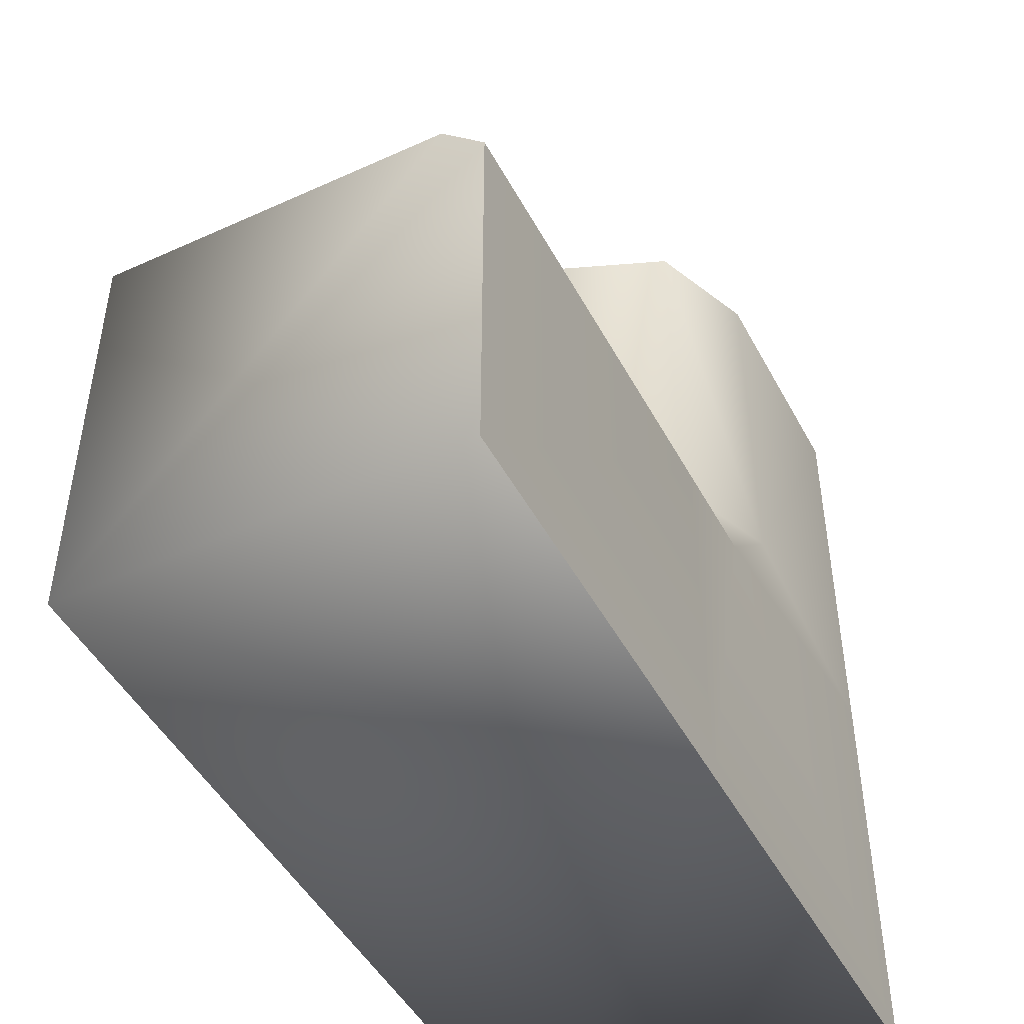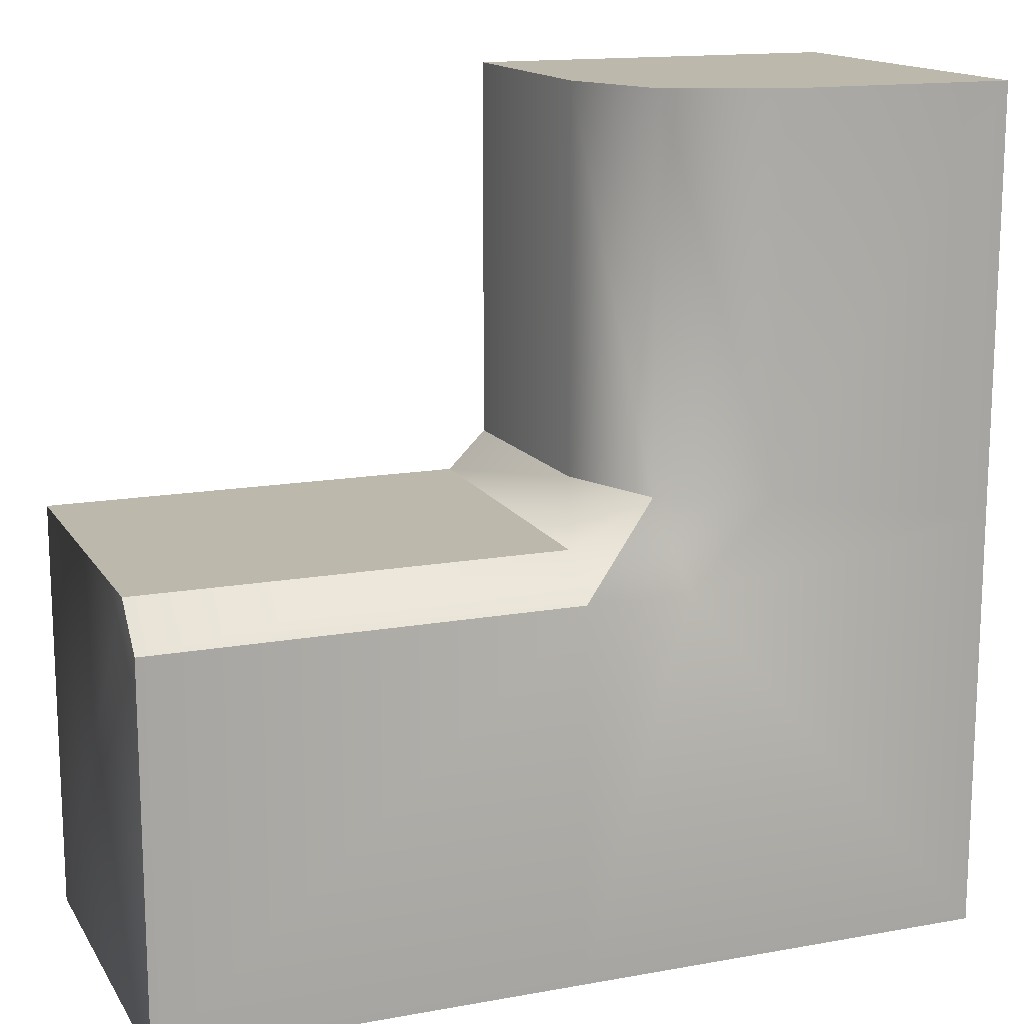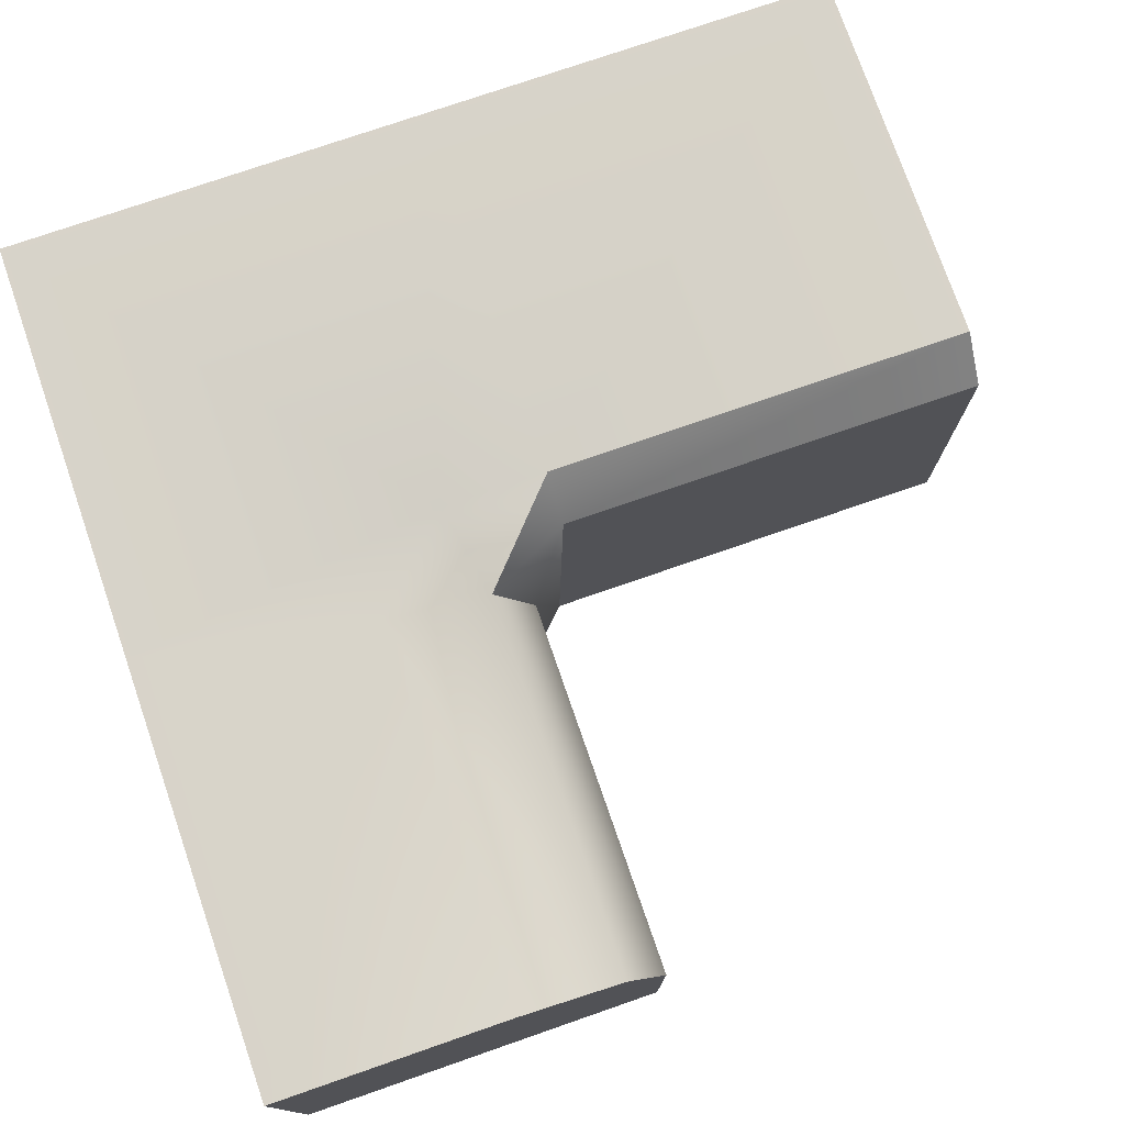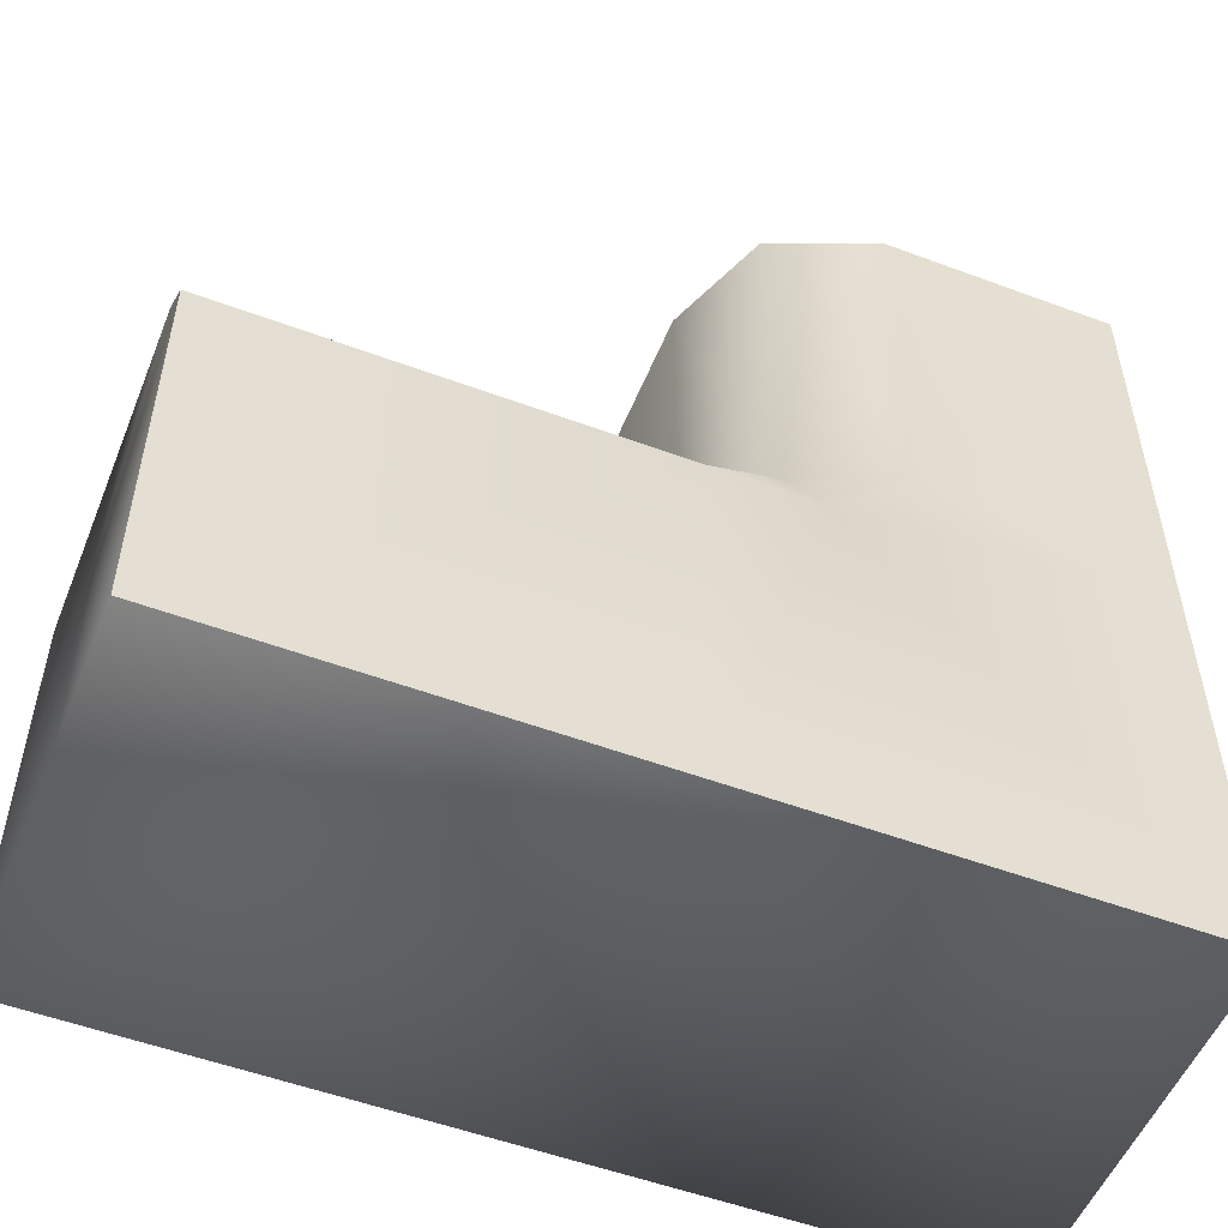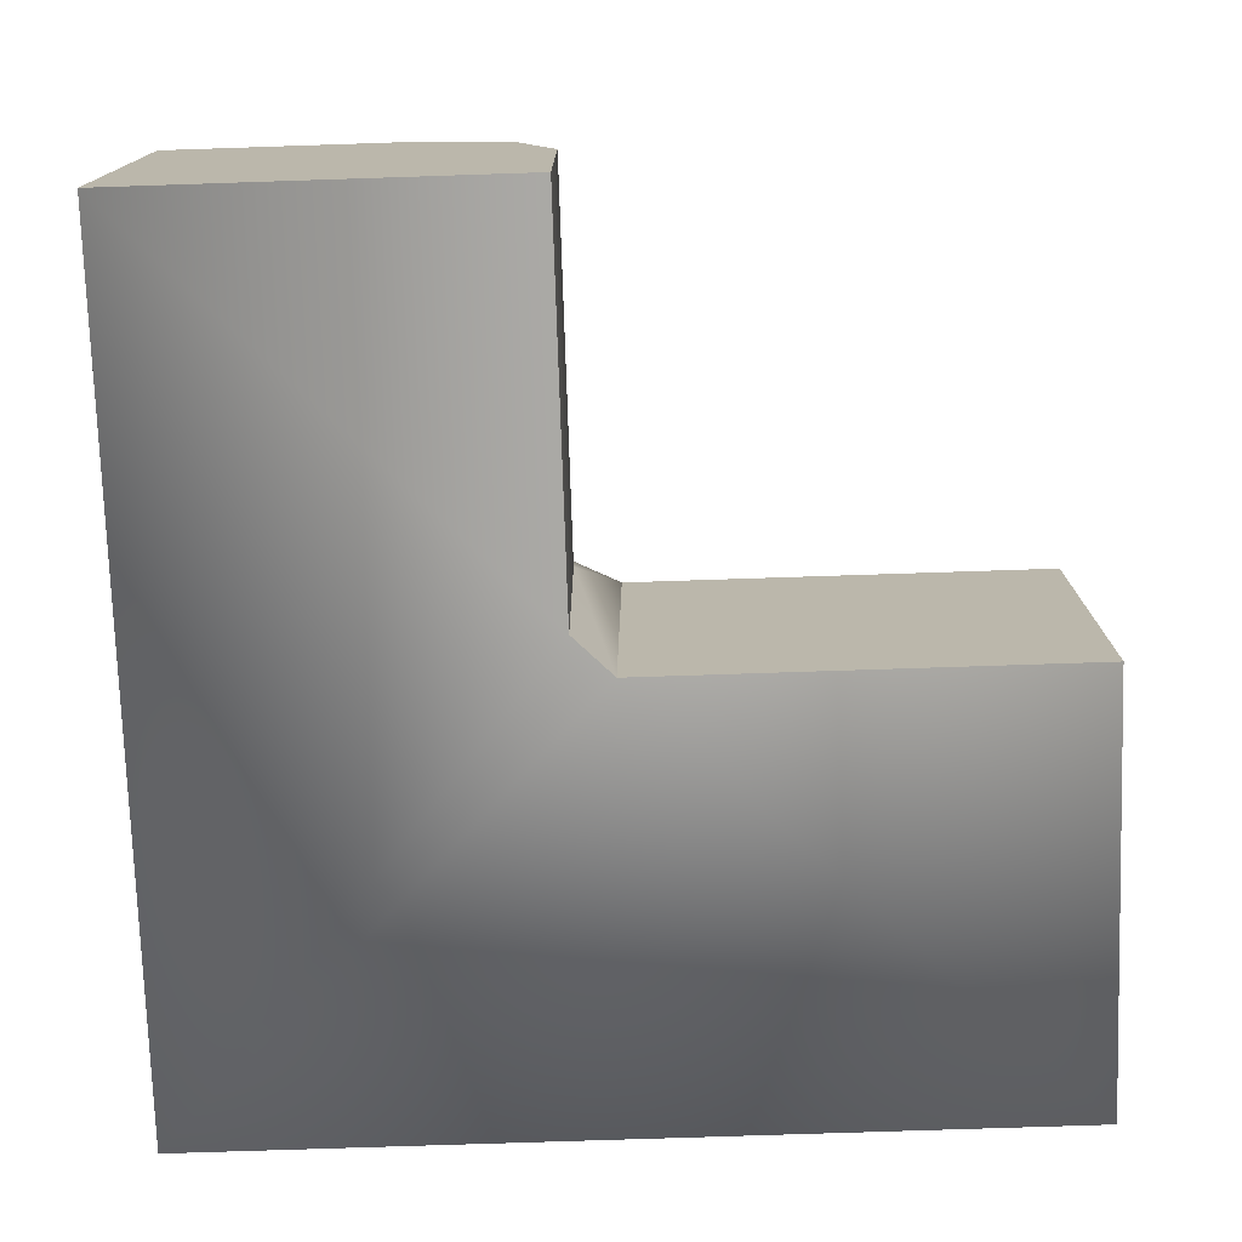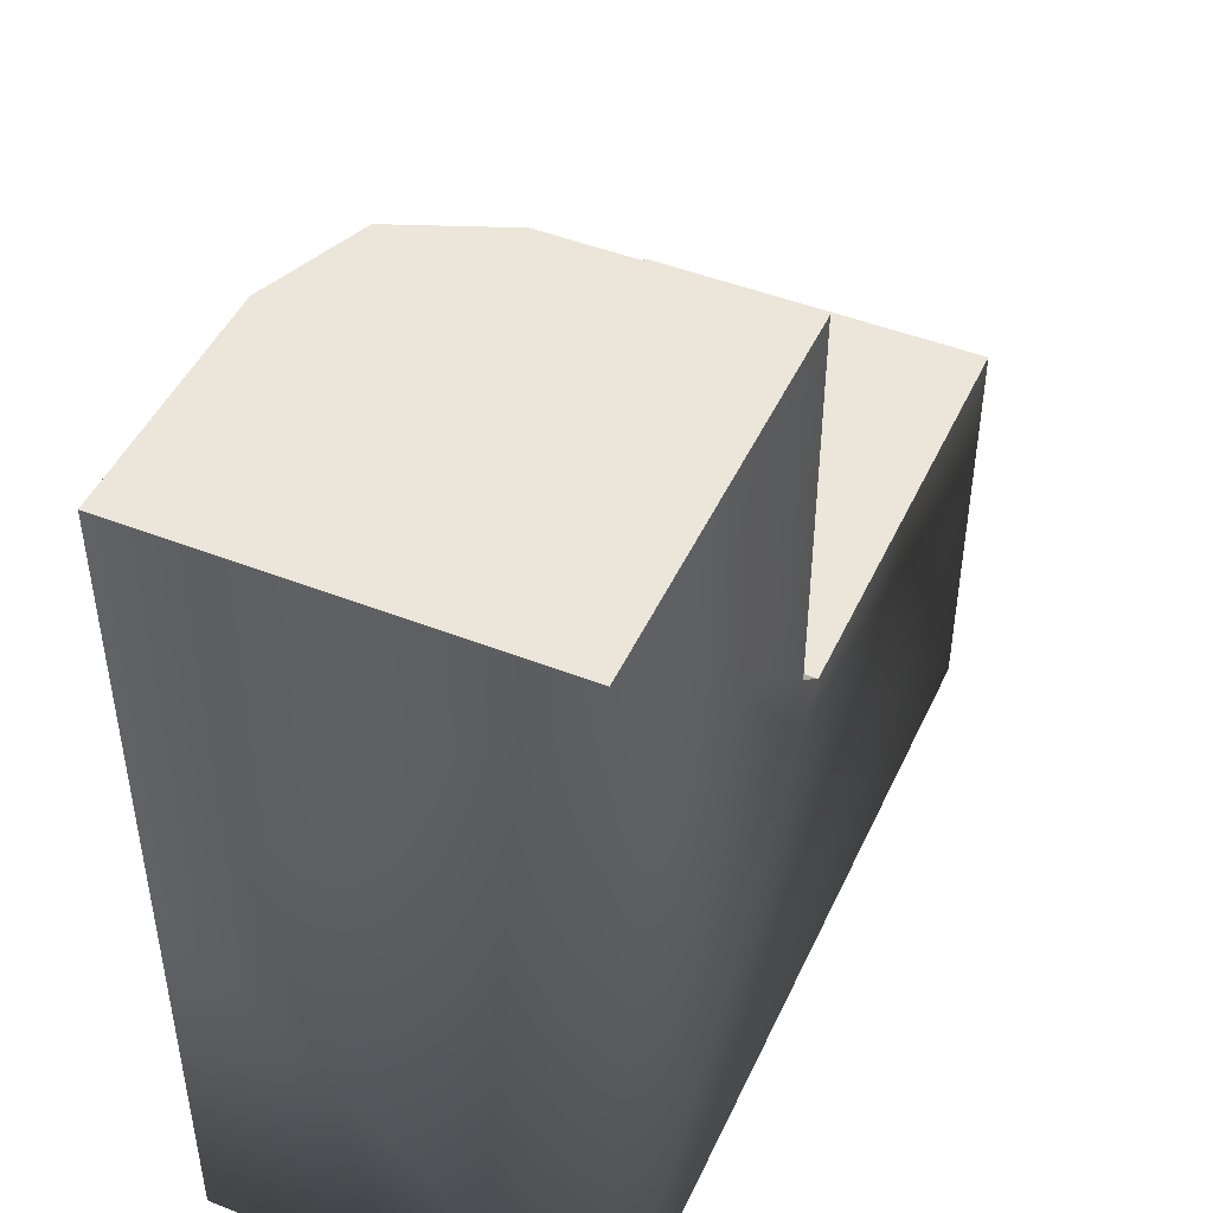
<metadata>
{"format":"obj","ext":"obj","renderer":"f3d","projection":"perspective","resolution":1024,"background":"white","views":[{"elev":-47.5,"azim":-62.9,"up":"+Y"},{"elev":14.8,"azim":-21.3,"up":"+Y"},{"elev":76.0,"azim":160.9,"up":"+Z"},{"elev":-53.0,"azim":-21.8,"up":"+Y"},{"elev":-75.5,"azim":-178.1,"up":"+Z"},{"elev":46.9,"azim":114.0,"up":"+Y"}]}
</metadata>
<code>
o cliff_1100-0100_Cube.007
v 1 1 -1
v 1 -1 -1
v -1 -1 -1
v 1 1 -0.1
v 0.2 1 -0.2
v 0.1 1 -1
v 0.45 1 -0.1
v 0.1 1 -0.45
v 1 -1 -0.1
v -1 0 -1
v 0 -0.1 -0.1
v 1 0 -0.1
v 0.2 0.1 -0.2
v -1 -0.1 -0.1
v -1 0 -0.2
v 0 -1 -0.1
v -0.001922 0 -0.2
v -1 -1 -0.1
v 0.25 -0.1 -0.1
v 0.45 0.1 -0.1
v 0.008453 0 -1
v 0.1 0.09146 -1
v 0.1 0.1 -0.45
f 1 8 7
f 15 3 14
f 23 6 22
f 13 8 23
f 20 5 13
f 2 21 22
f 17 13 23
f 21 23 22
f 4 20 12
f 17 10 15
f 12 9 2
f 16 18 3
f 4 1 7
f 1 6 8
f 7 8 5
f 10 3 15
f 3 18 14
f 23 8 6
f 13 5 8
f 20 7 5
f 6 1 22
f 1 2 22
f 2 3 21
f 3 10 21
f 21 17 23
f 4 7 20
f 17 21 10
f 2 1 12
f 1 4 12
f 3 2 16
f 2 9 16
f 17 11 13
f 19 11 16
f 17 14 11
f 11 18 16
f 12 20 19
f 19 13 11
f 16 9 19
f 9 12 19
f 17 15 14
f 11 14 18
f 19 20 13

</code>
